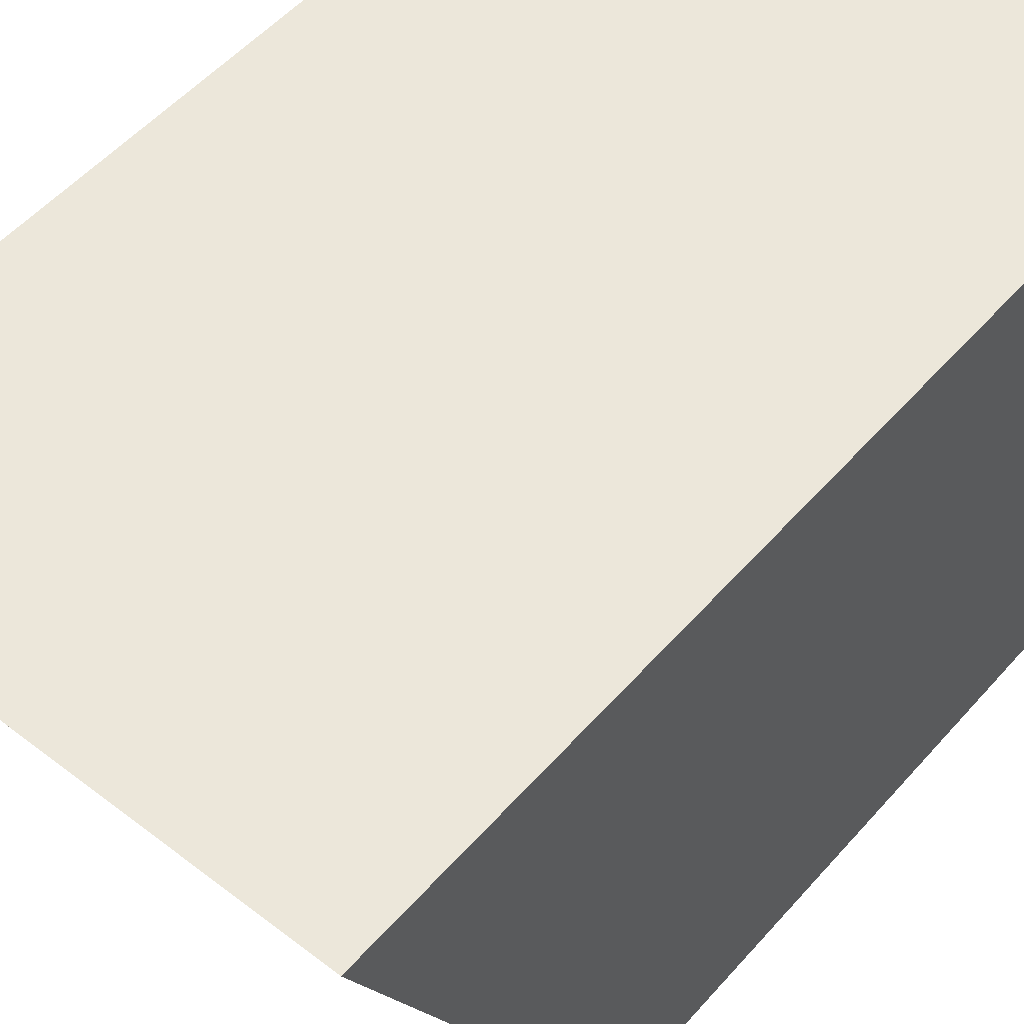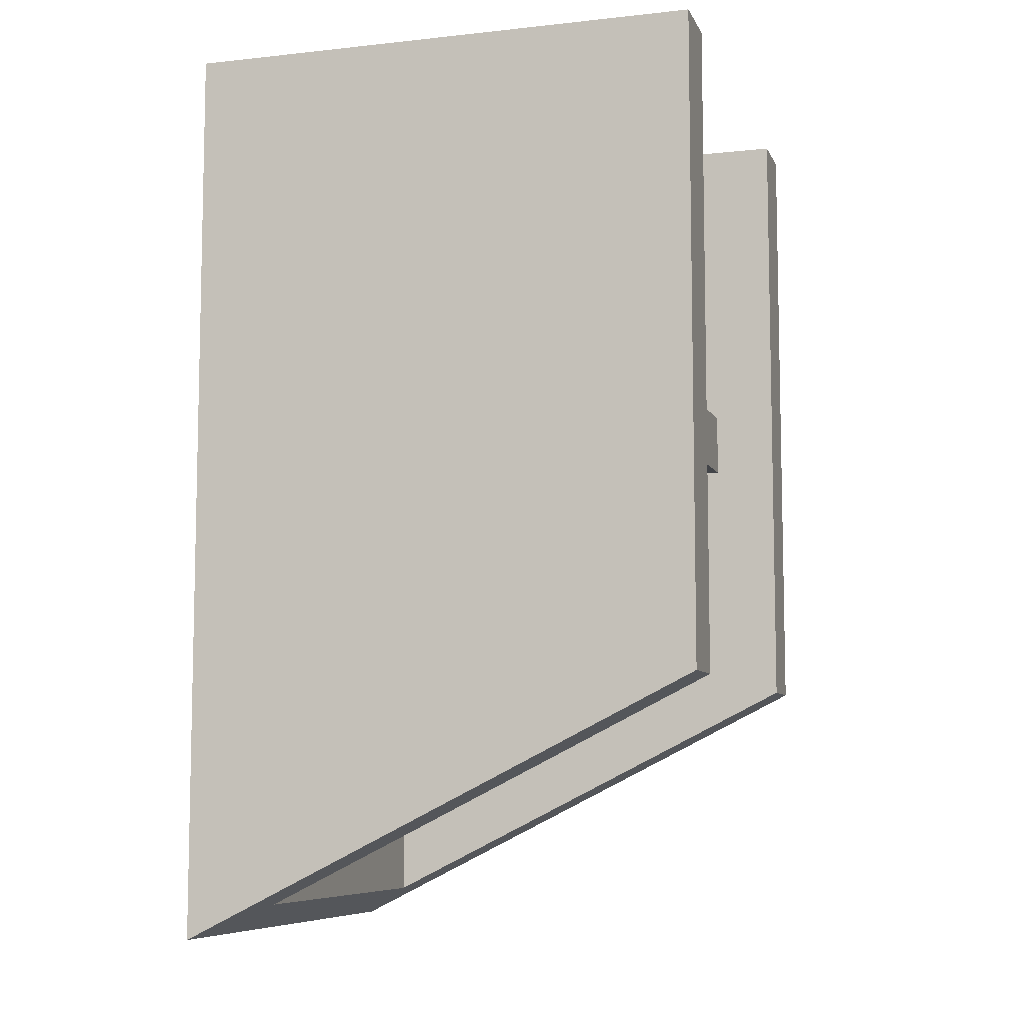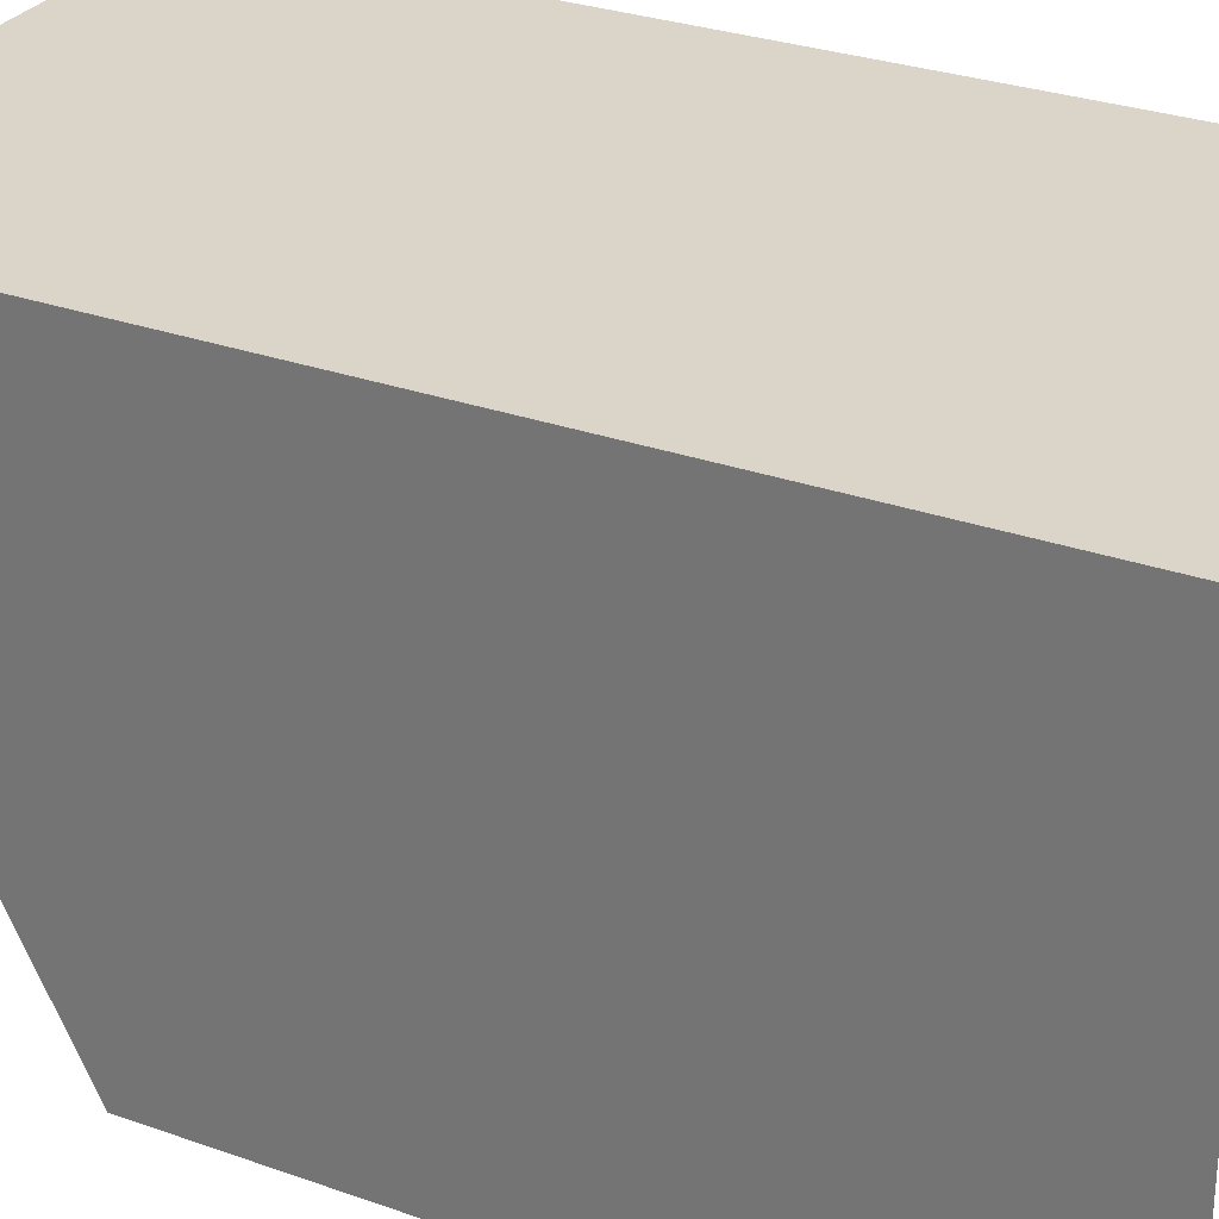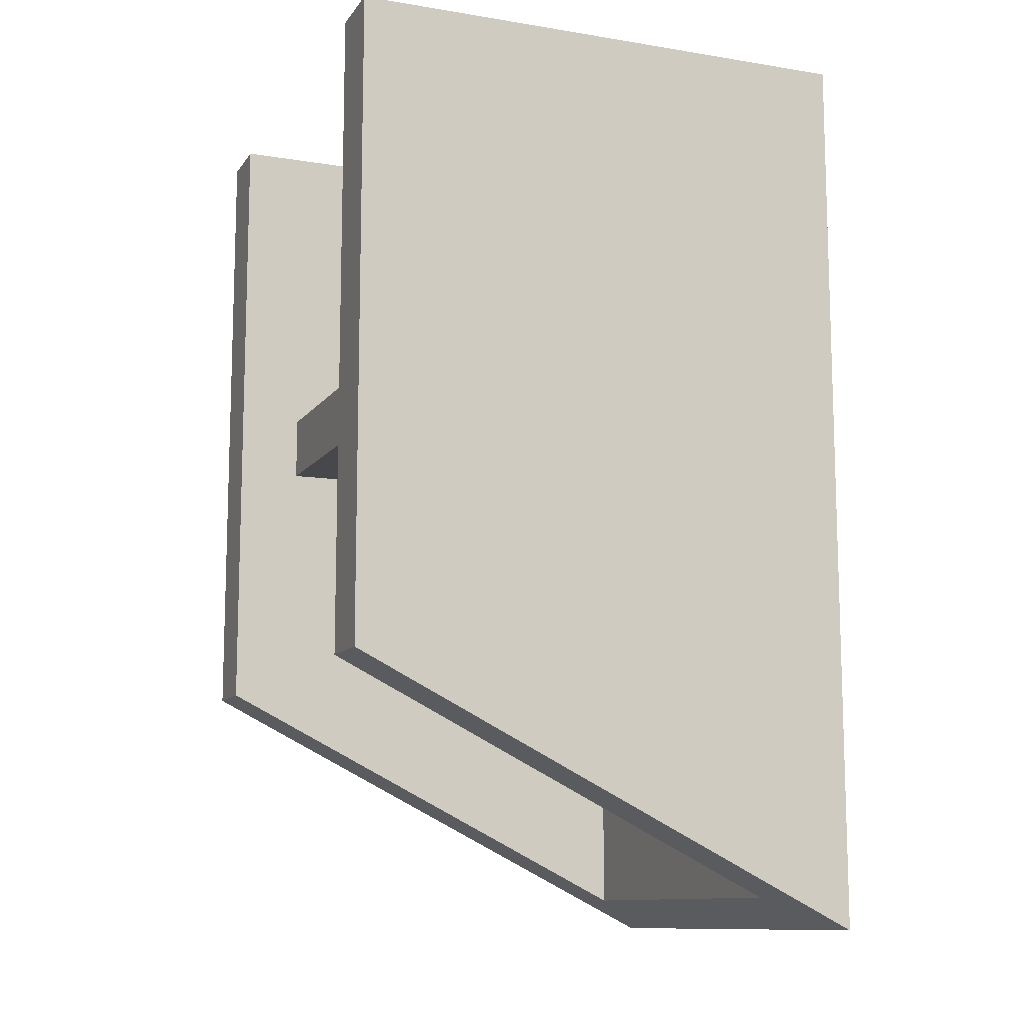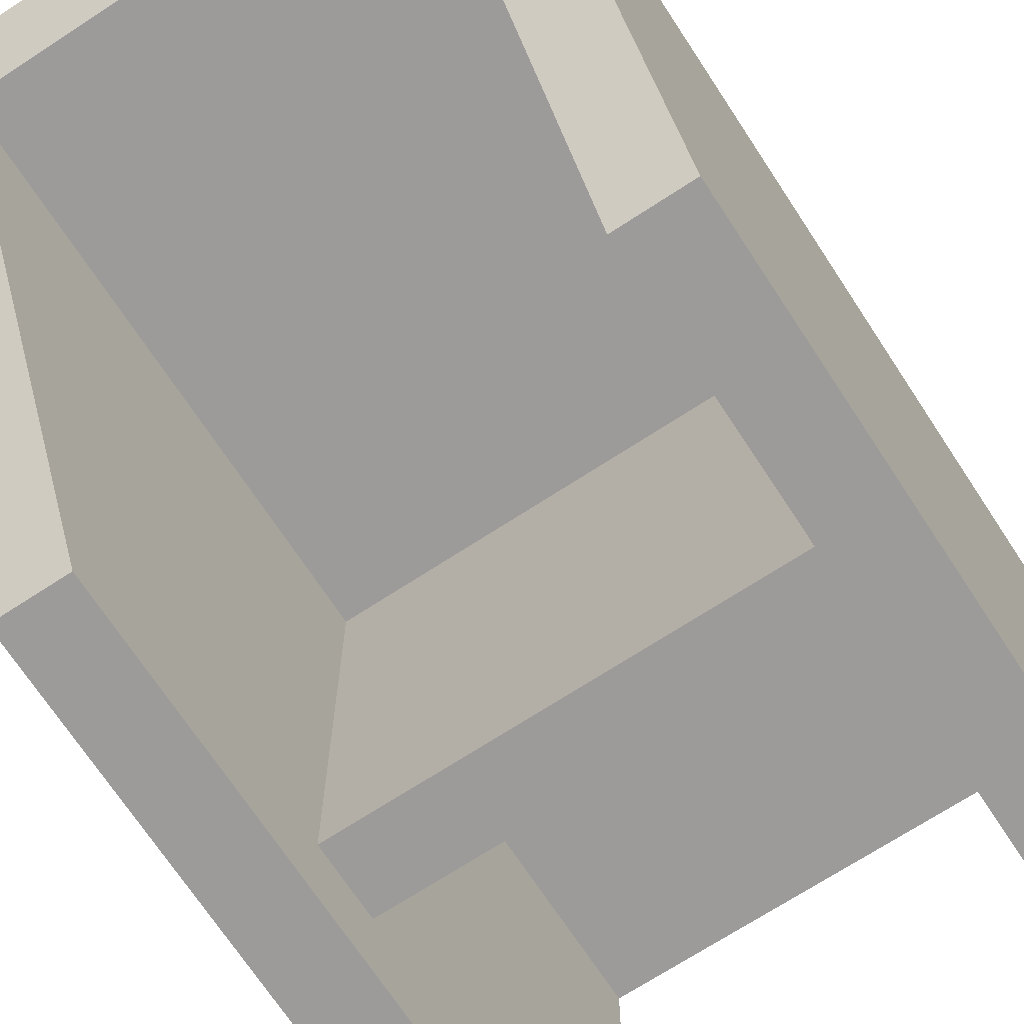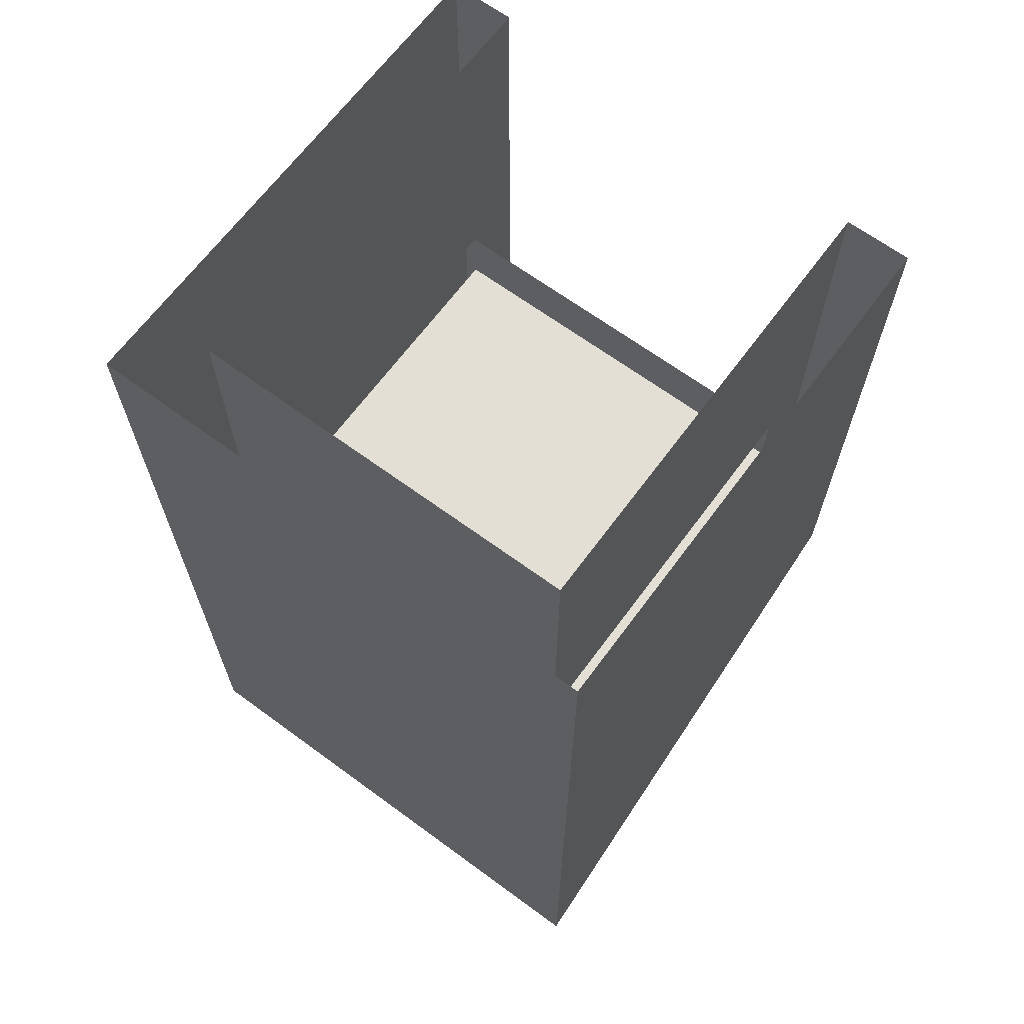
<metadata>
{"format":"obj","ext":"obj","renderer":"f3d","projection":"perspective","resolution":1024,"background":"white","views":[{"elev":52.2,"azim":39.8,"up":"+Z"},{"elev":-7.9,"azim":106.8,"up":"+Y"},{"elev":29.2,"azim":117.9,"up":"+Z"},{"elev":-11.3,"azim":-111.5,"up":"+Y"},{"elev":-69.9,"azim":33.2,"up":"+Z"},{"elev":66.3,"azim":36.4,"up":"+Y"}]}
</metadata>
<code>
o object/bank_booth/1
v -48 -96 -48
v -48 -80 -48
v 48 -80 -48
v 48 -96 -48
v 48 -96 48
v -48 -96 48
v -48 -160 -64
v -48 0 -64
v -48 0 48
v -48 -80 48
v 48 0 48
v 48 -80 48
v 48 0 -64
v 48 -160 -64
v 48 -216 48
v 40 -104 48
v -40 -104 48
v -48 -216 48
v -64 -160 -64
v -64 0 -64
v -64 -224 64
v 64 -224 64
v -48 -208 64
v -64 0 64
v -64 -200 48
v 64 -160 -64
v 64 0 -64
v 64 -16 -48
v 64 -152 -48
v -40 -208 48
v 40 -208 48
v 64 -16 48
v 64 -200 48
v 64 0 64
v -64 -16 48
v -64 -16 -48
v -64 -152 -48
v 48 -208 64
v 48 -16 64
v -48 -16 64
v 48 -1 -48
v 48 -96 -48
f 1 2 3
f 1 3 4
f 1 4 5
f 1 5 6
f 1 6 7
f 1 7 8
f 1 8 2
f 2 8 9
f 2 9 10
f 10 9 11
f 10 11 12
f 12 11 3
f 3 11 13
f 3 13 14
f 3 14 4
f 4 14 5
f 5 14 15
f 5 15 16
f 5 16 6
f 6 16 17
f 6 17 18
f 6 18 7
f 7 18 19
f 7 19 20
f 7 20 8
f 21 18 15
f 21 15 22
f 21 22 23
f 21 23 24
f 21 24 25
f 21 25 19
f 21 19 18
f 26 14 13
f 26 13 27
f 26 27 28
f 26 28 29
f 26 29 22
f 26 22 14
f 14 22 15
f 18 30 31
f 18 31 15
f 15 31 16
f 16 31 30
f 16 30 17
f 17 30 18
f 32 33 29
f 32 29 28
f 32 28 34
f 32 34 22
f 32 22 33
f 33 22 29
f 28 27 34
f 35 36 37
f 35 37 25
f 35 25 24
f 35 24 20
f 35 20 36
f 36 20 37
f 37 20 19
f 37 19 25
f 38 39 40
f 38 40 23
f 38 23 22
f 38 22 39
f 39 22 34
f 39 34 24
f 39 24 40
f 40 24 23

</code>
